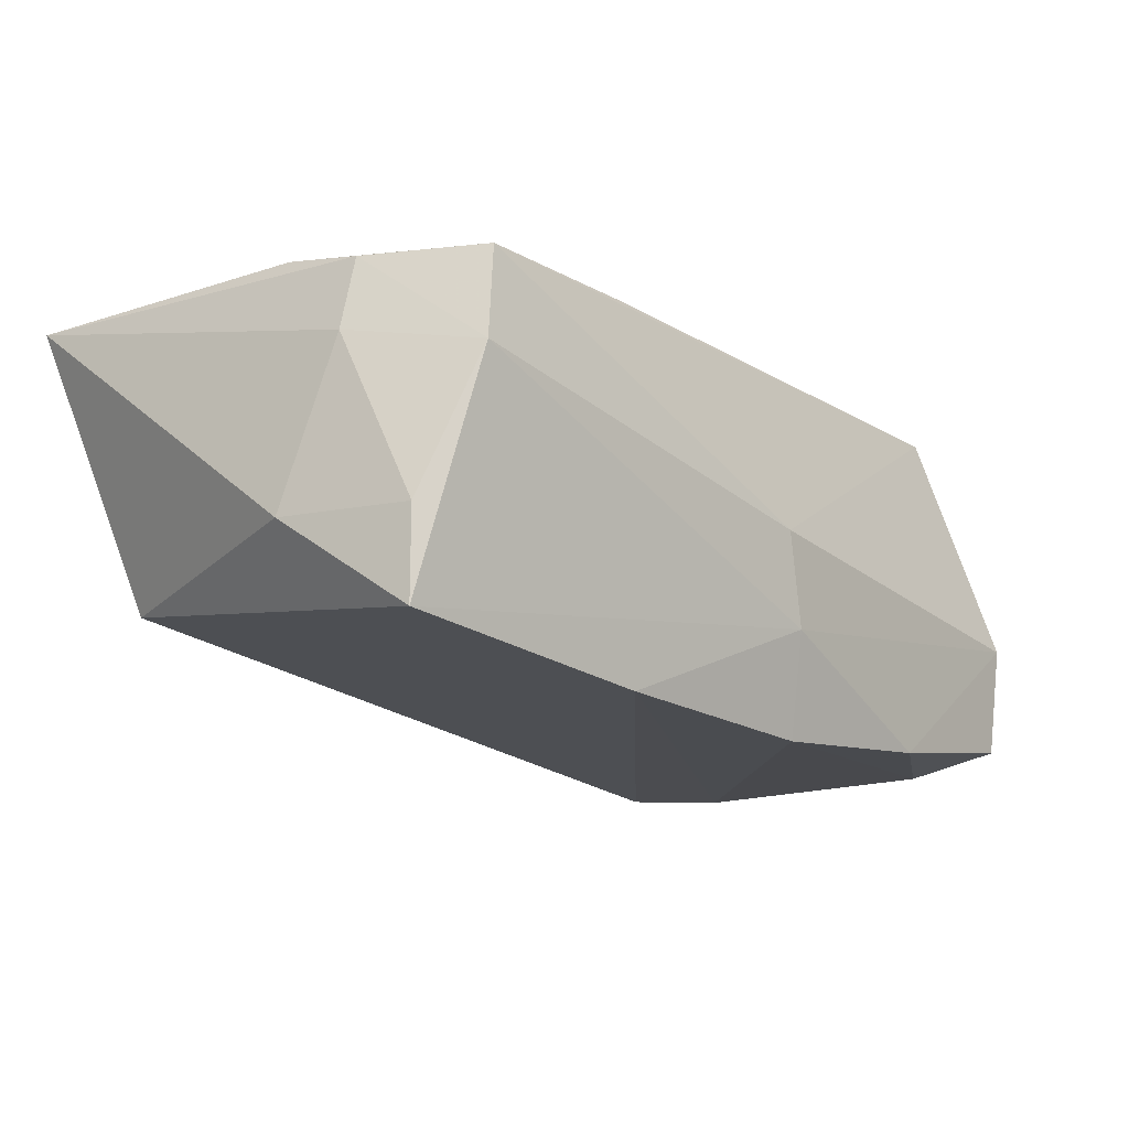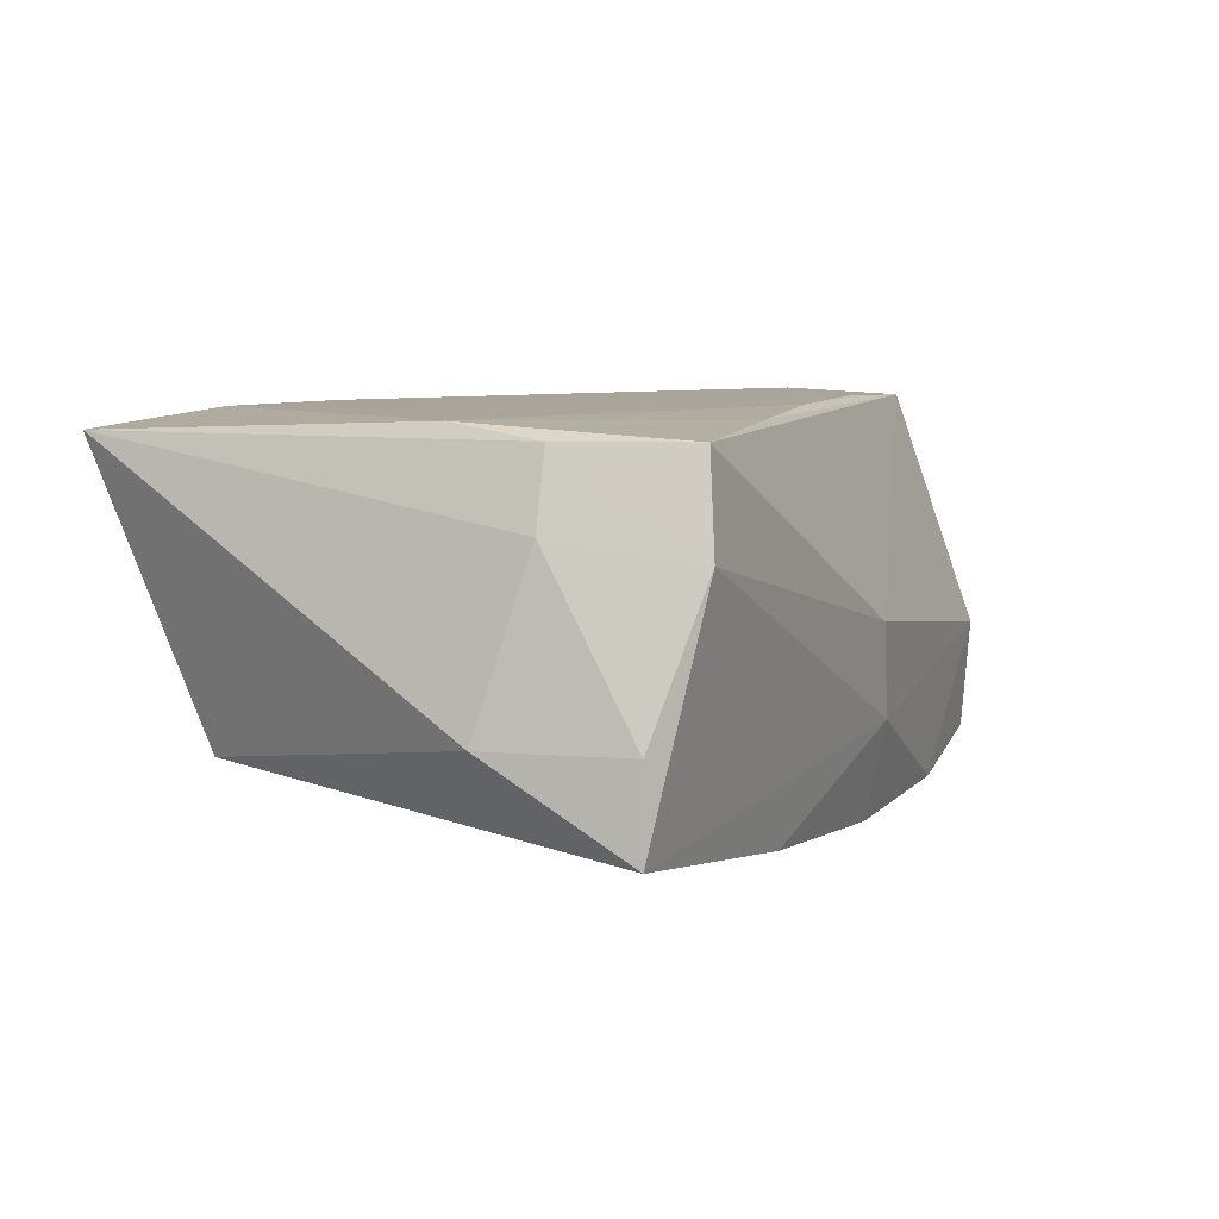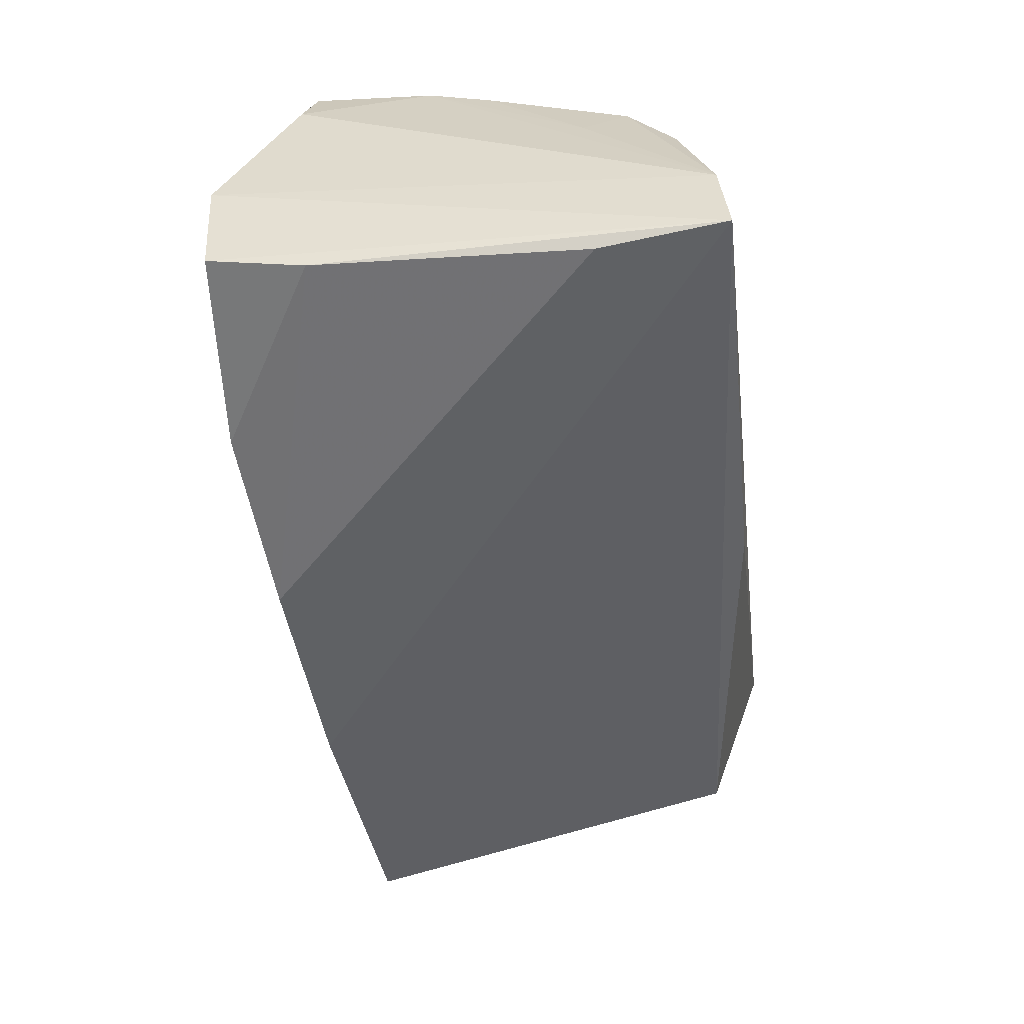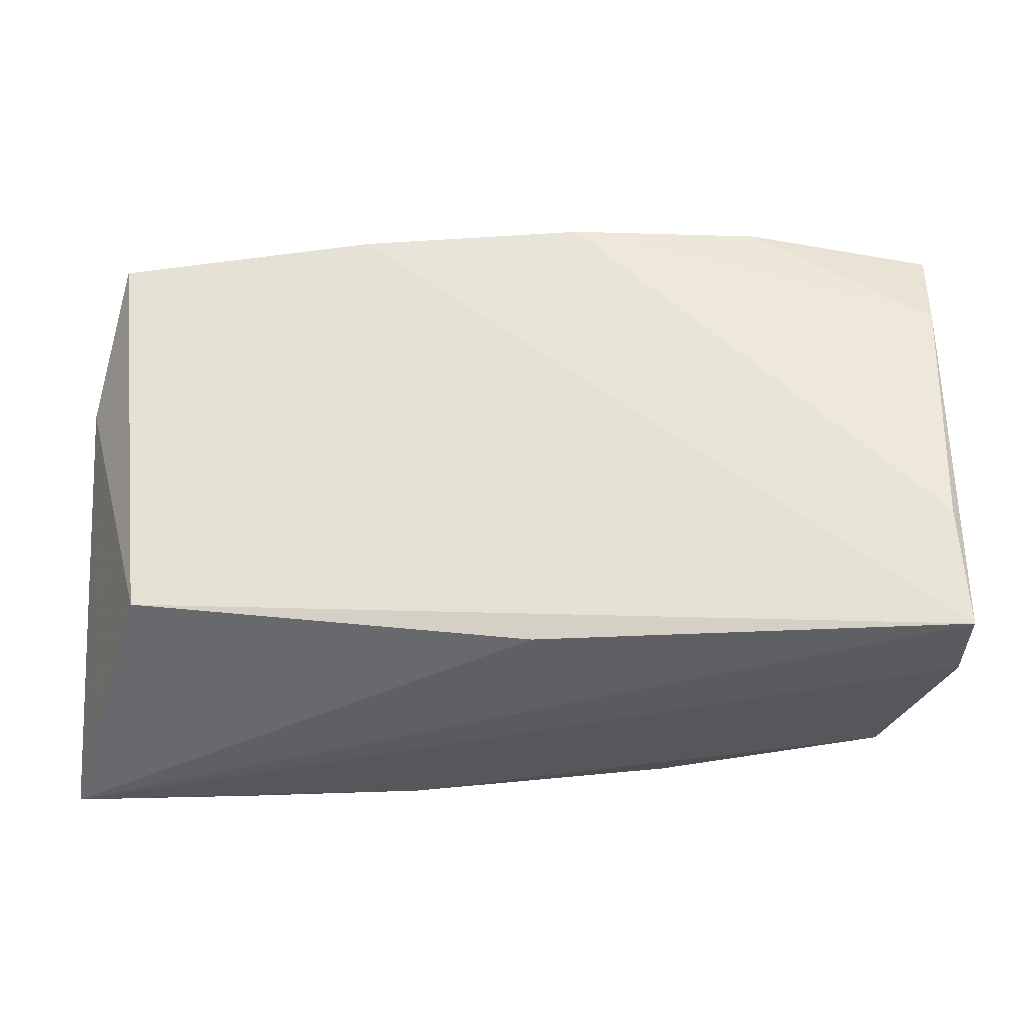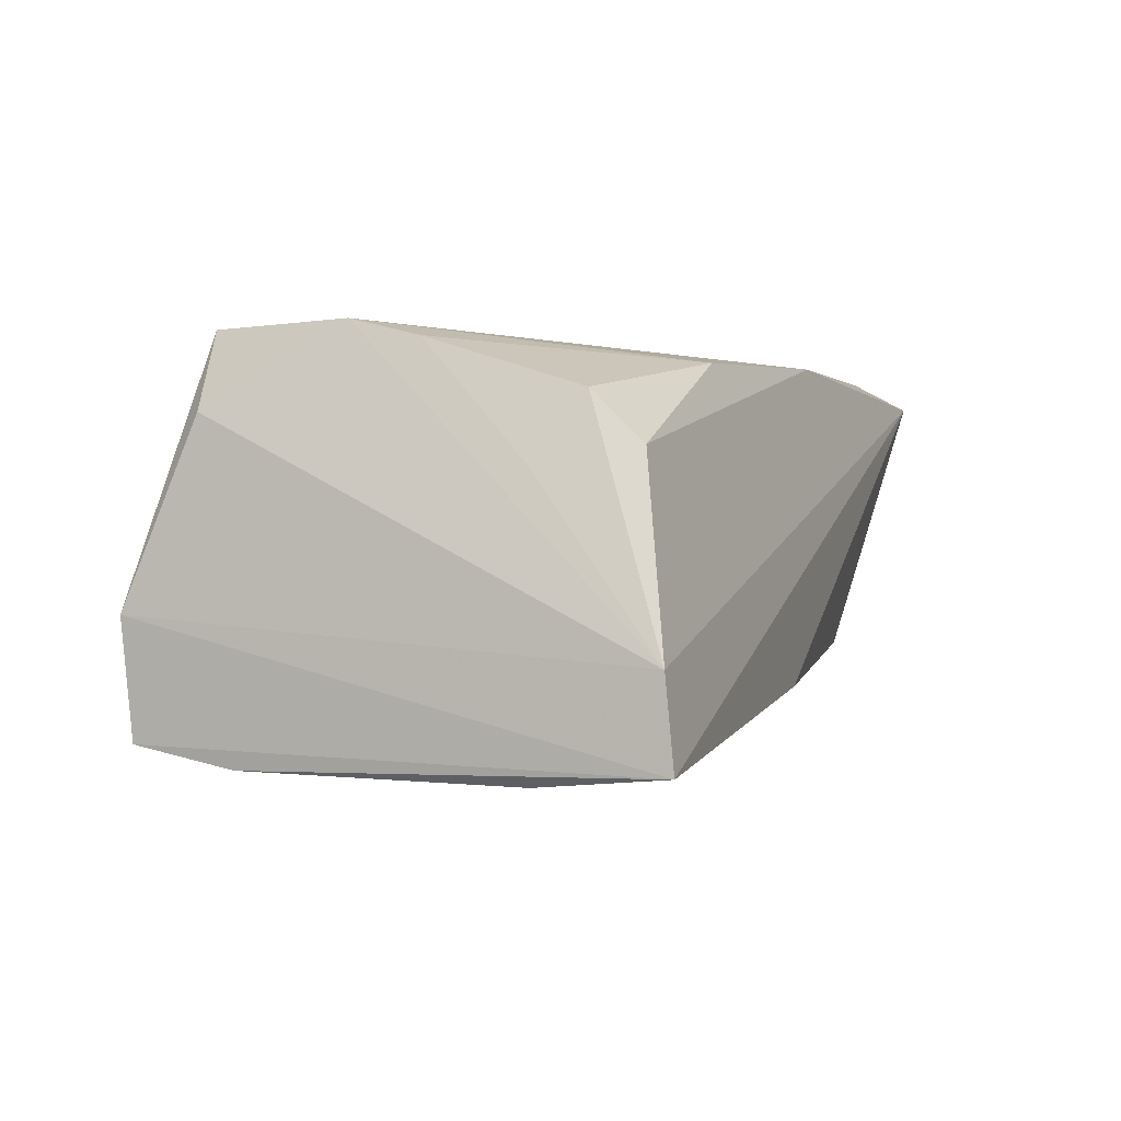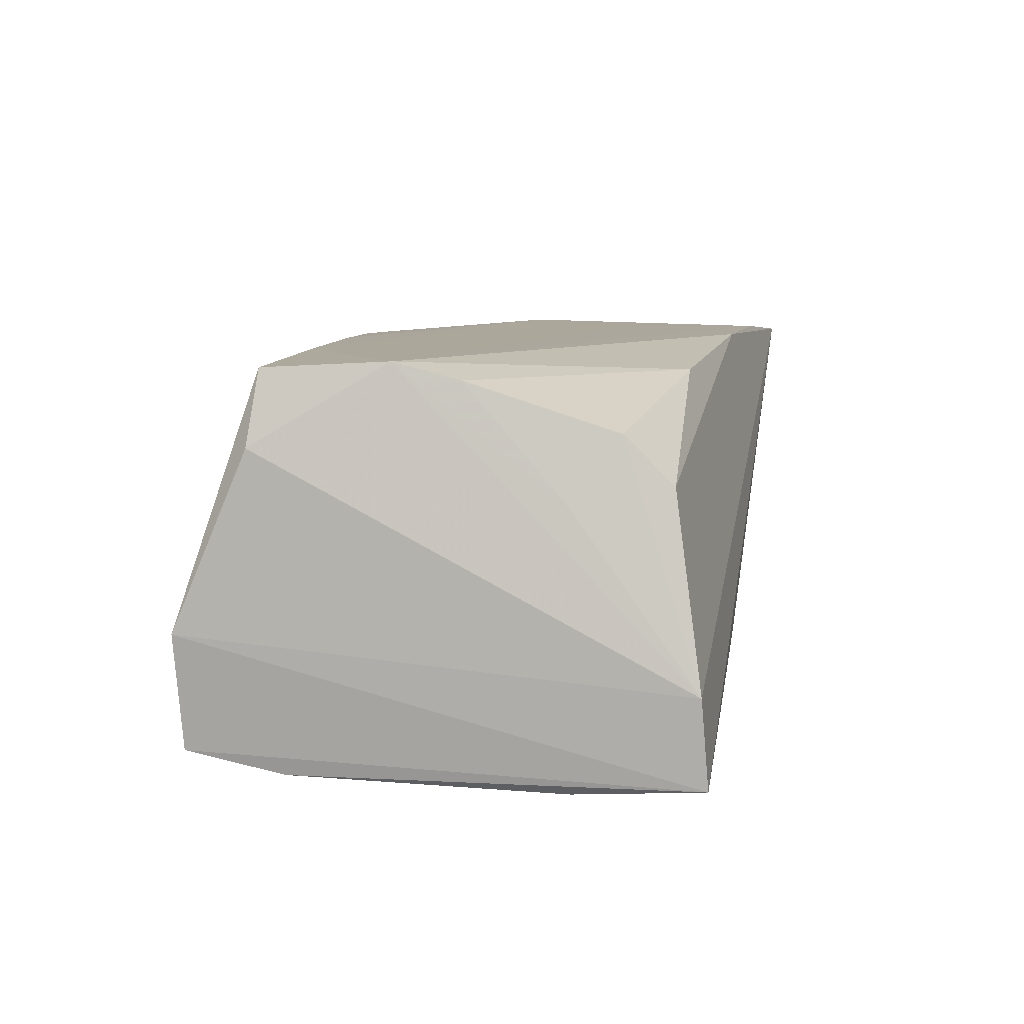
<metadata>
{"format":"obj","ext":"obj","renderer":"f3d","projection":"perspective","resolution":1024,"background":"white","views":[{"elev":-12.6,"azim":131.4,"up":"+Z"},{"elev":7.7,"azim":113.2,"up":"+Z"},{"elev":-54.4,"azim":-82.1,"up":"+Z"},{"elev":-37.3,"azim":177.5,"up":"+Y"},{"elev":-1.7,"azim":-69.0,"up":"+Z"},{"elev":8.0,"azim":-79.2,"up":"+Z"}]}
</metadata>
<code>
v -0.05056 0.02652 -0.007826
v -0.04649 -0.01519 0.006302
v 0.02012 0.02399 0.02056
v 0.05038 0.02392 -0.01686
v 0.0126 -0.02714 0.0213
v 0.04472 0.02818 0.009305
v -0.04733 -0.03001 -0.02285
v -0.02624 0.018 0.02103
v -0.04393 -0.02047 0.01364
v 0.04886 0.01412 0.01988
v -0.0428 -0.02581 0.008138
v 0.04541 -0.02228 -0.01121
v 0.05082 0.01403 0.01179
v -0.001891 0.02057 0.02107
v -0.02745 0.02768 -0.02296
v -0.00153 0.02983 -0.00131
v 0.0205 0.02591 -0.02133
v 0.04924 0.004647 0.0215
v -0.04662 -0.01552 -0.02406
v -0.04815 0.01716 0.02033
v -0.05025 0.01808 0.01206
v -0.0478 -0.02923 -0.01291
v 0.05405 -0.03001 0.02021
v 0.03266 -0.02824 0.0215
v 0.05373 0.008806 -0.006701
v -0.04911 0.0259 -0.0207
v -0.01796 -0.02471 0.01868
v 0.05023 0.02384 -0.006879
v 0.0002122 -0.02872 -0.01573
v -0.0467 0.003409 0.02101
v 0.04266 0.02688 0.01979
v -0.0459 -0.003922 0.01908
v 0.02973 -0.01128 0.0215
v -0.005312 0.02671 -0.02378
v -0.04834 0.01492 -0.02308
v -0.003374 0.02967 -0.01206
f 25 23 12
f 29 12 23
f 13 23 25
f 28 13 25
f 6 13 28
f 16 6 36
f 11 9 22
f 22 9 2
f 22 23 5
f 5 11 22
f 19 35 34
f 16 20 31
f 31 6 16
f 6 28 4
f 4 36 6
f 4 28 25
f 25 12 4
f 20 21 30
f 22 2 30
f 30 21 22
f 1 21 20
f 1 20 16
f 22 21 1
f 16 36 1
f 34 35 15
f 15 35 26
f 15 36 34
f 26 1 15
f 15 1 36
f 7 23 22
f 7 29 23
f 35 19 7
f 12 29 7
f 26 35 7
f 22 1 7
f 7 1 26
f 10 13 6
f 6 31 10
f 23 13 10
f 34 36 17
f 36 4 17
f 17 19 34
f 17 7 19
f 17 4 12
f 12 7 17
f 5 30 27
f 9 11 27
f 11 5 27
f 23 10 18
f 18 10 31
f 9 27 32
f 32 27 30
f 32 2 9
f 32 30 2
f 8 18 14
f 20 30 8
f 8 14 20
f 30 33 8
f 8 33 18
f 3 18 31
f 14 18 3
f 3 31 20
f 20 14 3
f 24 30 5
f 24 33 30
f 24 5 23
f 23 18 24
f 18 33 24

</code>
